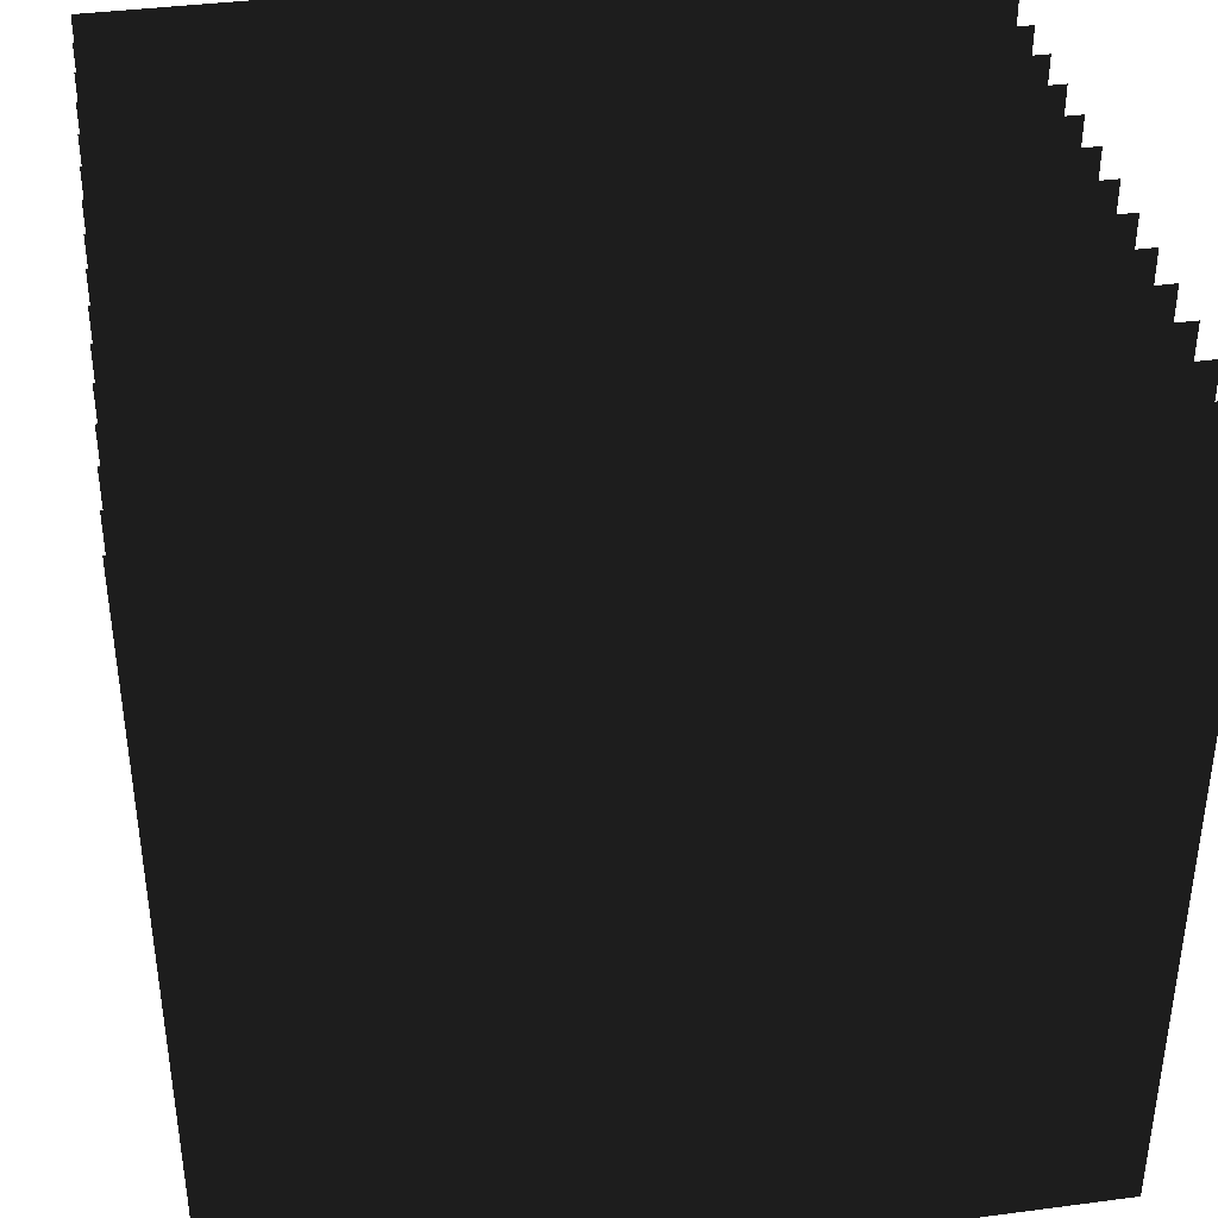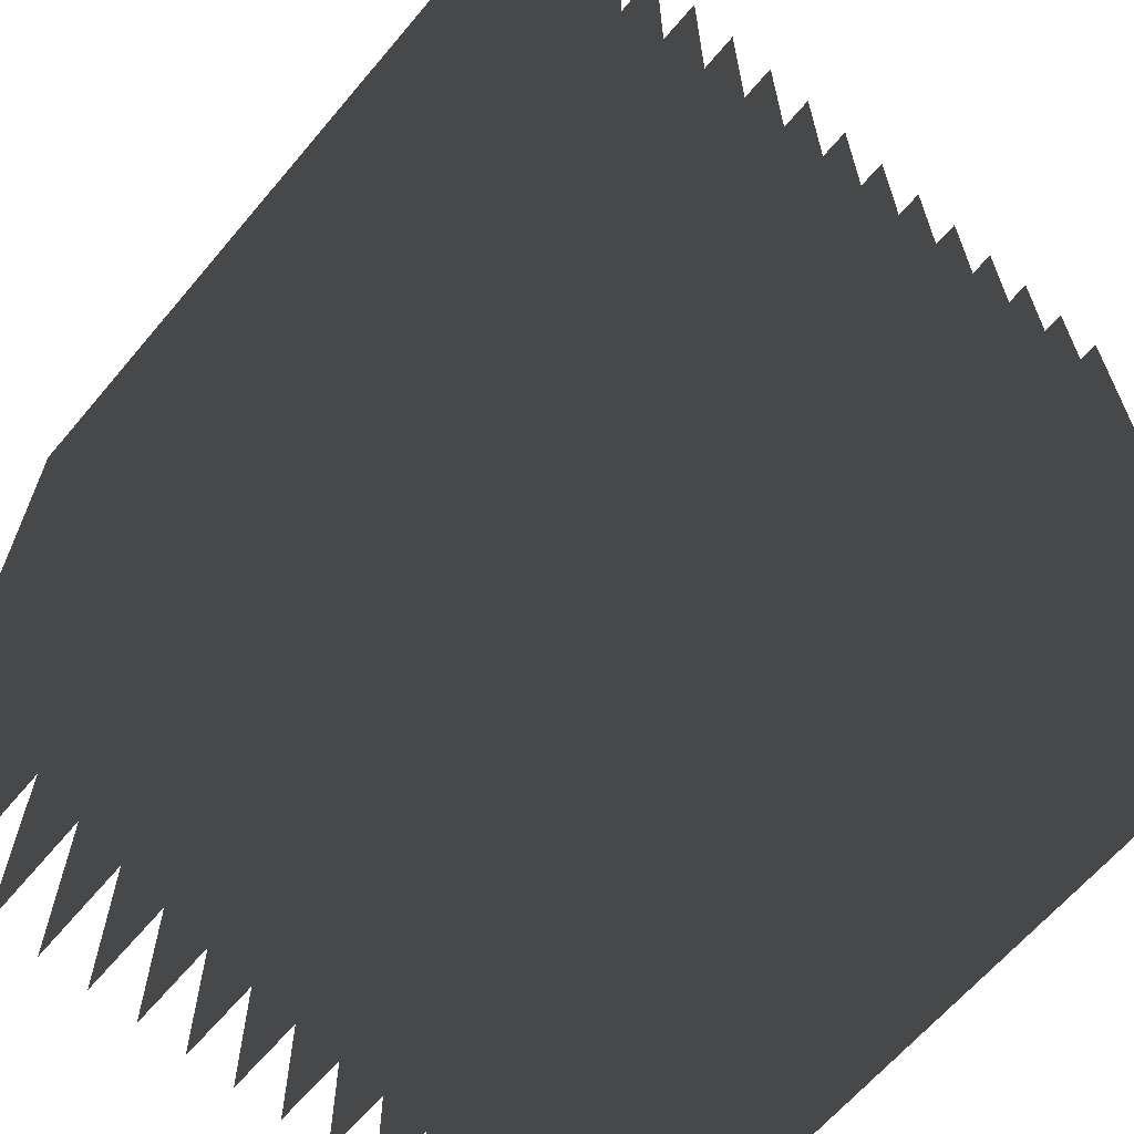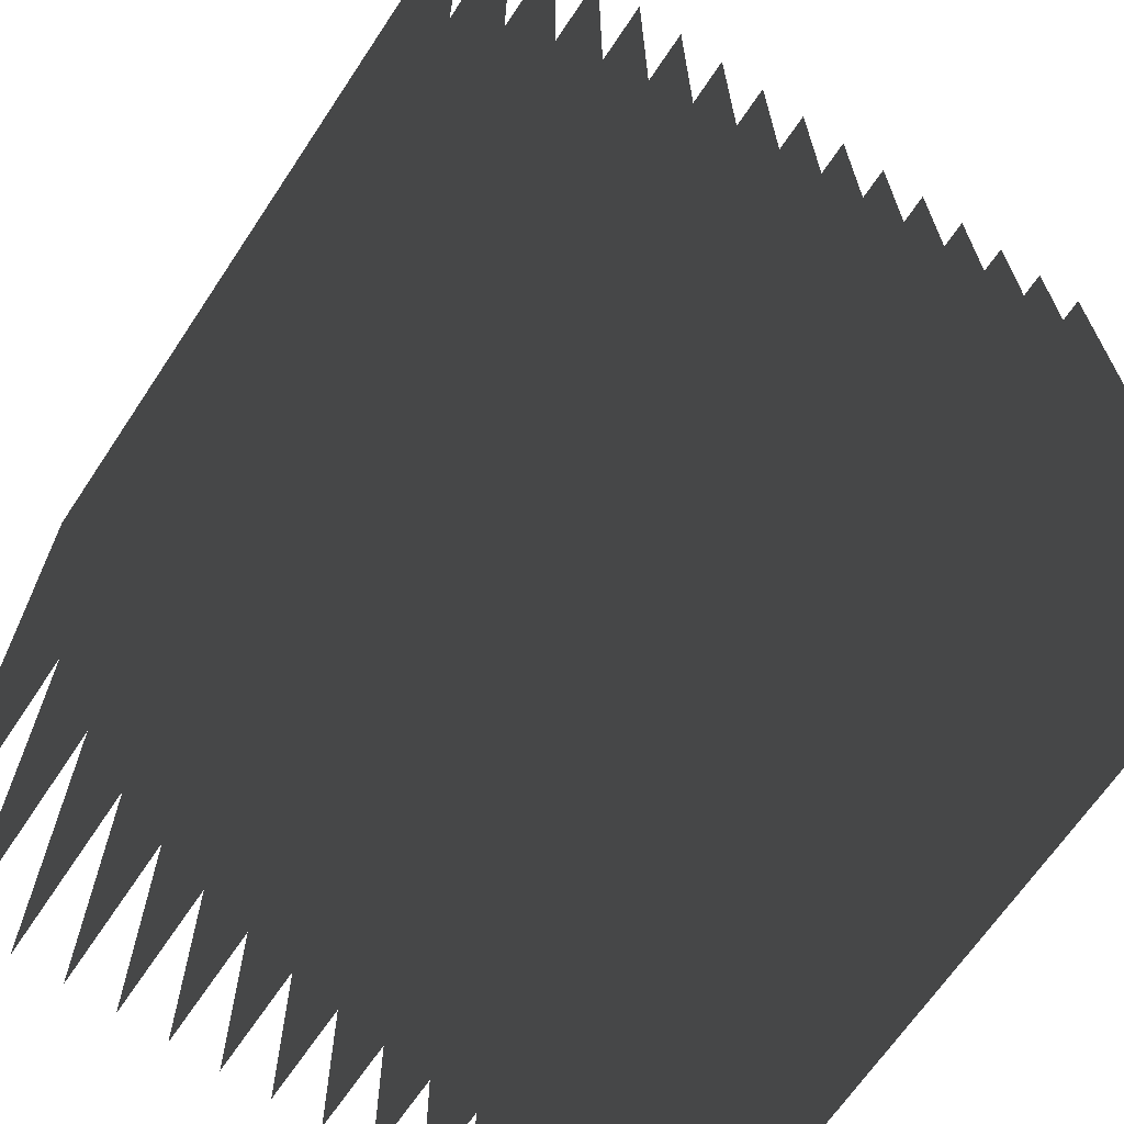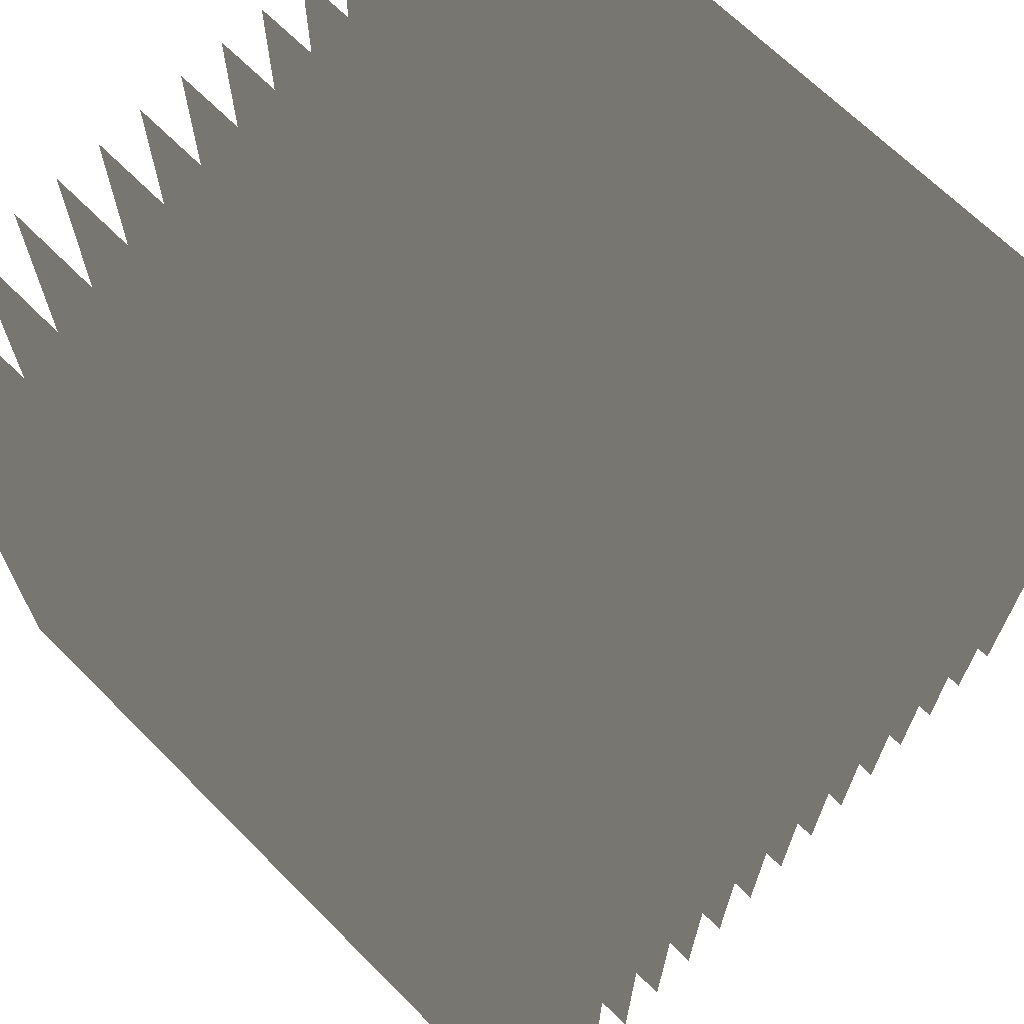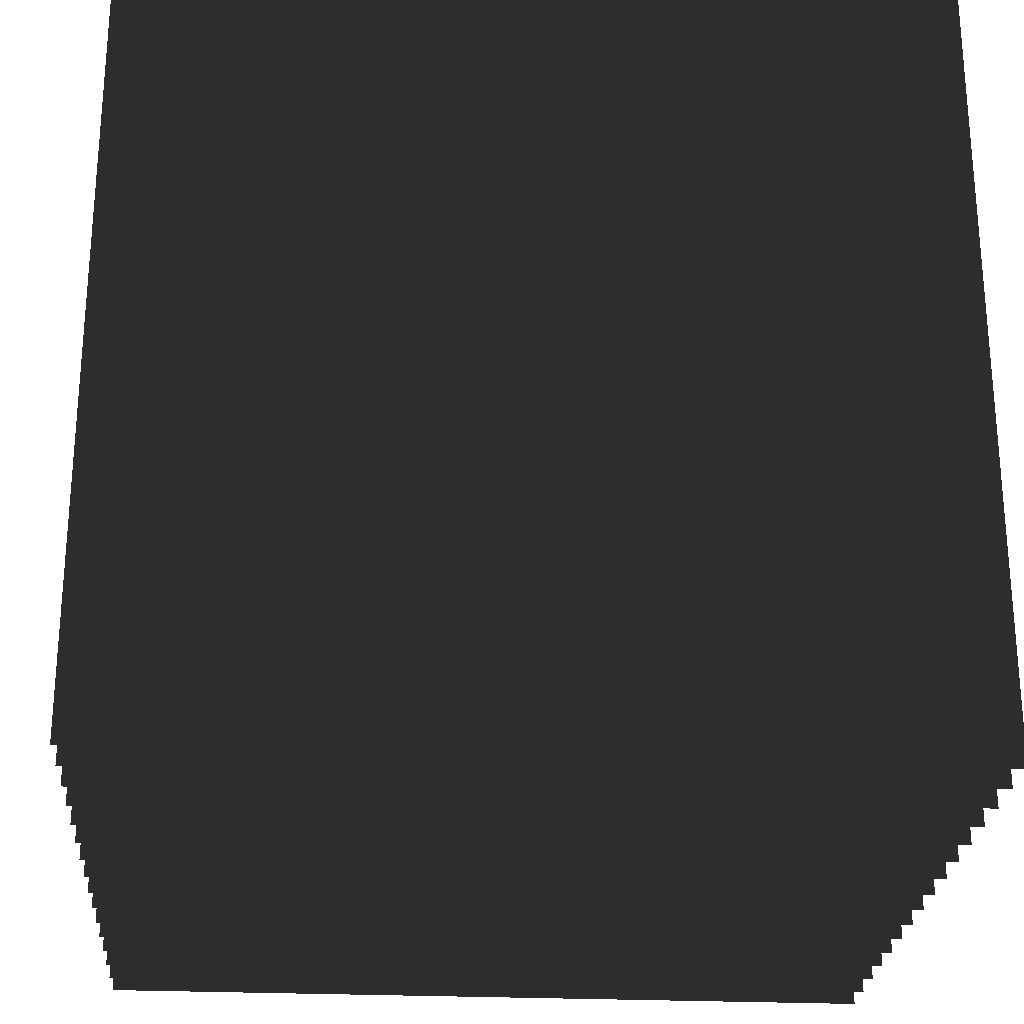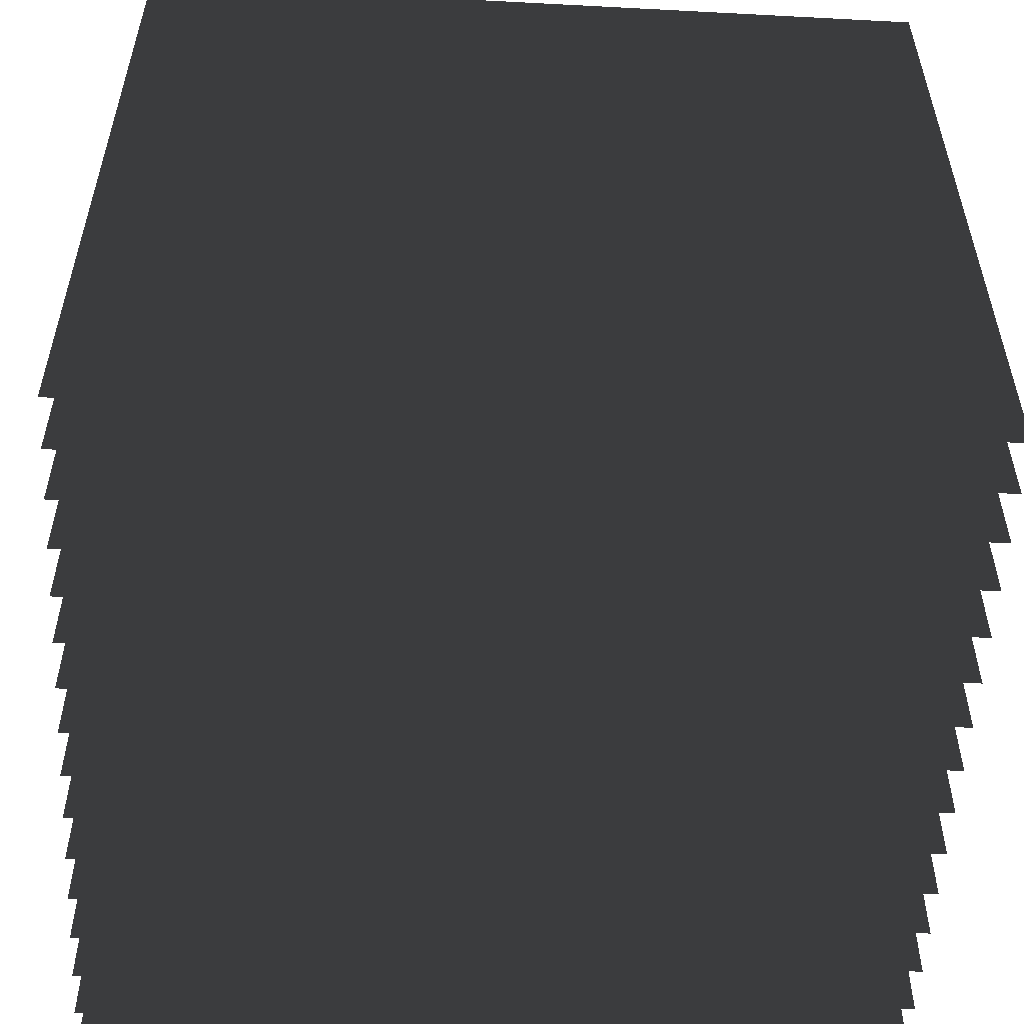
<metadata>
{"format":"obj","ext":"obj","renderer":"f3d","projection":"perspective","resolution":1024,"background":"white","views":[{"elev":39.2,"azim":-99.3,"up":"+Z"},{"elev":-64.5,"azim":139.8,"up":"+Y"},{"elev":-67.0,"azim":-33.8,"up":"+Z"},{"elev":67.9,"azim":-45.0,"up":"+Y"},{"elev":-25.5,"azim":85.9,"up":"+Z"},{"elev":-54.6,"azim":86.8,"up":"+Y"}]}
</metadata>
<code>
o generated
v -0.5 -0.5 -0.5
v -0.5 -0.5 0.5
v -0.5 0.5 0.5
v -0.5 0.5 -0.5
v -0.4375 -0.5 -0.5
v -0.4375 -0.5 0.5
v -0.4375 0.5 0.5
v -0.4375 0.5 -0.5
v -0.375 -0.5 -0.5
v -0.375 -0.5 0.5
v -0.375 0.5 0.5
v -0.375 0.5 -0.5
v -0.3125 -0.5 -0.5
v -0.3125 -0.5 0.5
v -0.3125 0.5 0.5
v -0.3125 0.5 -0.5
v -0.25 -0.5 -0.5
v -0.25 -0.5 0.5
v -0.25 0.5 0.5
v -0.25 0.5 -0.5
v -0.1875 -0.5 -0.5
v -0.1875 -0.5 0.5
v -0.1875 0.5 0.5
v -0.1875 0.5 -0.5
v -0.125 -0.5 -0.5
v -0.125 -0.5 0.5
v -0.125 0.5 0.5
v -0.125 0.5 -0.5
v -0.0625 -0.5 -0.5
v -0.0625 -0.5 0.5
v -0.0625 0.5 0.5
v -0.0625 0.5 -0.5
v 0 -0.5 -0.5
v 0 -0.5 0.5
v 0 0.5 0.5
v 0 0.5 -0.5
v 0.0625 -0.5 -0.5
v 0.0625 -0.5 0.5
v 0.0625 0.5 0.5
v 0.0625 0.5 -0.5
v 0.125 -0.5 -0.5
v 0.125 -0.5 0.5
v 0.125 0.5 0.5
v 0.125 0.5 -0.5
v 0.1875 -0.5 -0.5
v 0.1875 -0.5 0.5
v 0.1875 0.5 0.5
v 0.1875 0.5 -0.5
v 0.25 -0.5 -0.5
v 0.25 -0.5 0.5
v 0.25 0.5 0.5
v 0.25 0.5 -0.5
v 0.3125 -0.5 -0.5
v 0.3125 -0.5 0.5
v 0.3125 0.5 0.5
v 0.3125 0.5 -0.5
v 0.375 -0.5 -0.5
v 0.375 -0.5 0.5
v 0.375 0.5 0.5
v 0.375 0.5 -0.5
v 0.4375 -0.5 -0.5
v 0.4375 -0.5 0.5
v 0.4375 0.5 0.5
v 0.4375 0.5 -0.5
v 0.5 -0.5 -0.5
v 0.5 -0.5 0.5
v 0.5 0.5 0.5
v 0.5 0.5 -0.5
g generated
f 8 7 6 5
f 12 11 10 9
f 16 15 14 13
f 20 19 18 17
f 24 23 22 21
f 28 27 26 25
f 32 31 30 29
f 36 35 34 33
f 40 39 38 37
f 44 43 42 41
f 48 47 46 45
f 52 51 50 49
f 56 55 54 53
f 60 59 58 57
f 64 63 62 61
f 68 67 66 65

</code>
